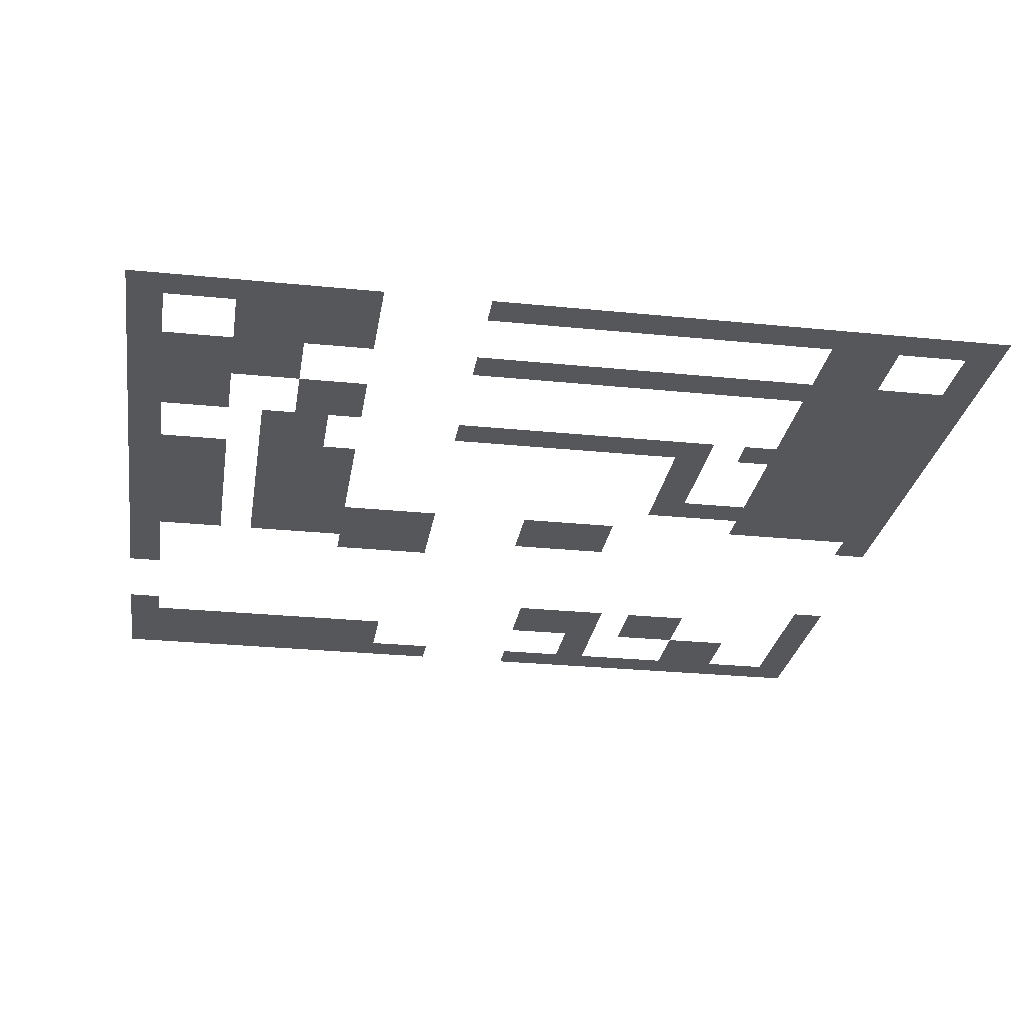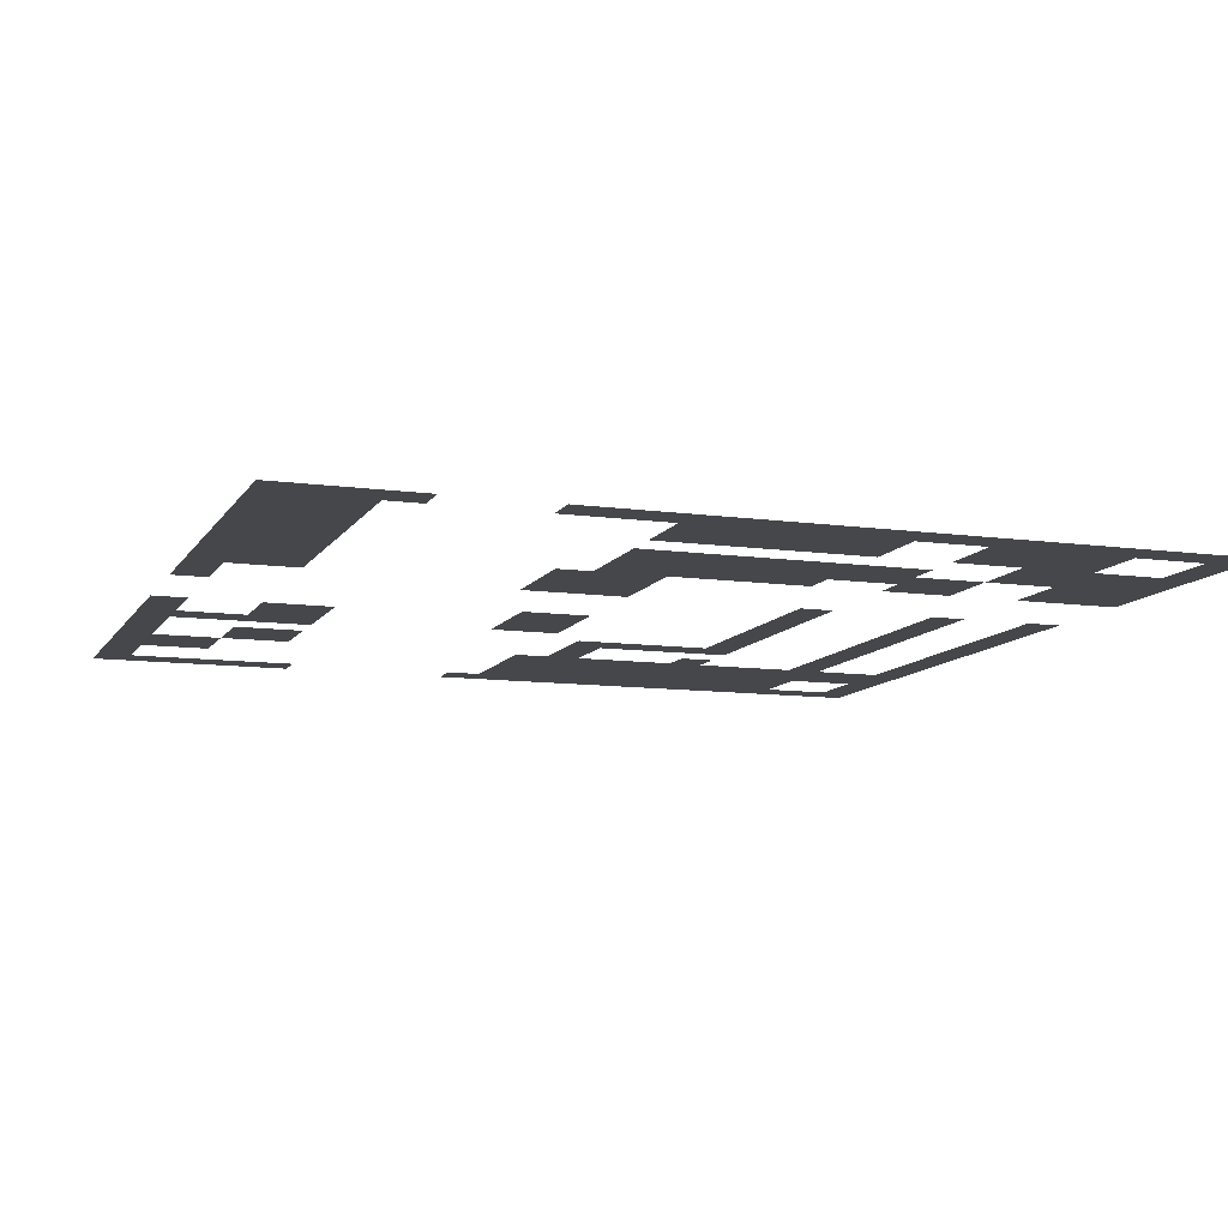
<metadata>
{"format":"obj","ext":"obj","renderer":"f3d","projection":"perspective","resolution":1024,"background":"white","views":[{"elev":-27.2,"azim":81.1,"up":"+Z"},{"elev":-10.3,"azim":-19.5,"up":"+Z"}]}
</metadata>
<code>
v -24 -1 0
v -25 -1 0
v -25 0 0
v -24 0 0
v -23 -1 0
v -24 -1 0
v -24 0 0
v -23 0 0
v -22 -1 0
v -23 -1 0
v -23 0 0
v -22 0 0
v -21 -1 0
v -22 -1 0
v -22 0 0
v -21 0 0
v -20 -1 0
v -21 -1 0
v -21 0 0
v -20 0 0
v -19 -1 0
v -20 -1 0
v -20 0 0
v -19 0 0
v -13 -1 0
v -14 -1 0
v -14 0 0
v -13 0 0
v -12 -1 0
v -13 -1 0
v -13 0 0
v -12 0 0
v -11 -1 0
v -12 -1 0
v -12 0 0
v -11 0 0
v -10 -1 0
v -11 -1 0
v -11 0 0
v -10 0 0
v -9 -1 0
v -10 -1 0
v -10 0 0
v -9 0 0
v -8 -1 0
v -9 -1 0
v -9 0 0
v -8 0 0
v -7 -1 0
v -8 -1 0
v -8 0 0
v -7 0 0
v -6 -1 0
v -7 -1 0
v -7 0 0
v -6 0 0
v -5 -1 0
v -6 -1 0
v -6 0 0
v -5 0 0
v -4 -1 0
v -5 -1 0
v -5 0 0
v -4 0 0
v -3 -1 0
v -4 -1 0
v -4 0 0
v -3 0 0
v -2 -1 0
v -3 -1 0
v -3 0 0
v -2 0 0
v -1 -1 0
v -2 -1 0
v -2 0 0
v -1 0 0
v 0 -1 0
v -1 -1 0
v -1 0 0
v 0 0 0
v -24 -2 0
v -25 -2 0
v -25 -1 0
v -24 -1 0
v -12 -2 0
v -13 -2 0
v -13 -1 0
v -12 -1 0
v -11 -2 0
v -12 -2 0
v -12 -1 0
v -11 -1 0
v -10 -2 0
v -11 -2 0
v -11 -1 0
v -10 -1 0
v -9 -2 0
v -10 -2 0
v -10 -1 0
v -9 -1 0
v -8 -2 0
v -9 -2 0
v -9 -1 0
v -8 -1 0
v -7 -2 0
v -8 -2 0
v -8 -1 0
v -7 -1 0
v -6 -2 0
v -7 -2 0
v -7 -1 0
v -6 -1 0
v -5 -2 0
v -6 -2 0
v -6 -1 0
v -5 -1 0
v -4 -2 0
v -5 -2 0
v -5 -1 0
v -4 -1 0
v -3 -2 0
v -4 -2 0
v -4 -1 0
v -3 -1 0
v 0 -2 0
v -1 -2 0
v -1 -1 0
v 0 -1 0
v -24 -3 0
v -25 -3 0
v -25 -2 0
v -24 -2 0
v -12 -3 0
v -13 -3 0
v -13 -2 0
v -12 -2 0
v -11 -3 0
v -12 -3 0
v -12 -2 0
v -11 -2 0
v -10 -3 0
v -11 -3 0
v -11 -2 0
v -10 -2 0
v -9 -3 0
v -10 -3 0
v -10 -2 0
v -9 -2 0
v -8 -3 0
v -9 -3 0
v -9 -2 0
v -8 -2 0
v -7 -3 0
v -8 -3 0
v -8 -2 0
v -7 -2 0
v -6 -3 0
v -7 -3 0
v -7 -2 0
v -6 -2 0
v -5 -3 0
v -6 -3 0
v -6 -2 0
v -5 -2 0
v -4 -3 0
v -5 -3 0
v -5 -2 0
v -4 -2 0
v -3 -3 0
v -4 -3 0
v -4 -2 0
v -3 -2 0
v 0 -3 0
v -1 -3 0
v -1 -2 0
v 0 -2 0
v -24 -4 0
v -25 -4 0
v -25 -3 0
v -24 -3 0
v -23 -4 0
v -24 -4 0
v -24 -3 0
v -23 -3 0
v -22 -4 0
v -23 -4 0
v -23 -3 0
v -22 -3 0
v -12 -4 0
v -13 -4 0
v -13 -3 0
v -12 -3 0
v -11 -4 0
v -12 -4 0
v -12 -3 0
v -11 -3 0
v -10 -4 0
v -11 -4 0
v -11 -3 0
v -10 -3 0
v -9 -4 0
v -10 -4 0
v -10 -3 0
v -9 -3 0
v -8 -4 0
v -9 -4 0
v -9 -3 0
v -8 -3 0
v -7 -4 0
v -8 -4 0
v -8 -3 0
v -7 -3 0
v -6 -4 0
v -7 -4 0
v -7 -3 0
v -6 -3 0
v -5 -4 0
v -6 -4 0
v -6 -3 0
v -5 -3 0
v -4 -4 0
v -5 -4 0
v -5 -3 0
v -4 -3 0
v -3 -4 0
v -4 -4 0
v -4 -3 0
v -3 -3 0
v -2 -4 0
v -3 -4 0
v -3 -3 0
v -2 -3 0
v -1 -4 0
v -2 -4 0
v -2 -3 0
v -1 -3 0
v 0 -4 0
v -1 -4 0
v -1 -3 0
v 0 -3 0
v -24 -5 0
v -25 -5 0
v -25 -4 0
v -24 -4 0
v -23 -5 0
v -24 -5 0
v -24 -4 0
v -23 -4 0
v -22 -5 0
v -23 -5 0
v -23 -4 0
v -22 -4 0
v -12 -5 0
v -13 -5 0
v -13 -4 0
v -12 -4 0
v -11 -5 0
v -12 -5 0
v -12 -4 0
v -11 -4 0
v -10 -5 0
v -11 -5 0
v -11 -4 0
v -10 -4 0
v -9 -5 0
v -10 -5 0
v -10 -4 0
v -9 -4 0
v -8 -5 0
v -9 -5 0
v -9 -4 0
v -8 -4 0
v -7 -5 0
v -8 -5 0
v -8 -4 0
v -7 -4 0
v -6 -5 0
v -7 -5 0
v -7 -4 0
v -6 -4 0
v -5 -5 0
v -6 -5 0
v -6 -4 0
v -5 -4 0
v -4 -5 0
v -5 -5 0
v -5 -4 0
v -4 -4 0
v -3 -5 0
v -4 -5 0
v -4 -4 0
v -3 -4 0
v -2 -5 0
v -3 -5 0
v -3 -4 0
v -2 -4 0
v -1 -5 0
v -2 -5 0
v -2 -4 0
v -1 -4 0
v 0 -5 0
v -1 -5 0
v -1 -4 0
v 0 -4 0
v -24 -6 0
v -25 -6 0
v -25 -5 0
v -24 -5 0
v -21 -6 0
v -22 -6 0
v -22 -5 0
v -21 -5 0
v -20 -6 0
v -21 -6 0
v -21 -5 0
v -20 -5 0
v -11 -6 0
v -12 -6 0
v -12 -5 0
v -11 -5 0
v -7 -6 0
v -8 -6 0
v -8 -5 0
v -7 -5 0
v -3 -6 0
v -4 -6 0
v -4 -5 0
v -3 -5 0
v 0 -6 0
v -1 -6 0
v -1 -5 0
v 0 -5 0
v -24 -7 0
v -25 -7 0
v -25 -6 0
v -24 -6 0
v -21 -7 0
v -22 -7 0
v -22 -6 0
v -21 -6 0
v -20 -7 0
v -21 -7 0
v -21 -6 0
v -20 -6 0
v -11 -7 0
v -12 -7 0
v -12 -6 0
v -11 -6 0
v -3 -7 0
v -4 -7 0
v -4 -6 0
v -3 -6 0
v 0 -7 0
v -1 -7 0
v -1 -6 0
v 0 -6 0
v -24 -8 0
v -25 -8 0
v -25 -7 0
v -24 -7 0
v -11 -8 0
v -12 -8 0
v -12 -7 0
v -11 -7 0
v -10 -8 0
v -11 -8 0
v -11 -7 0
v -10 -7 0
v -9 -8 0
v -10 -8 0
v -10 -7 0
v -9 -7 0
v -8 -8 0
v -9 -8 0
v -9 -7 0
v -8 -7 0
v -7 -8 0
v -8 -8 0
v -8 -7 0
v -7 -7 0
v -3 -8 0
v -4 -8 0
v -4 -7 0
v -3 -7 0
v 0 -8 0
v -1 -8 0
v -1 -7 0
v 0 -7 0
v -24 -9 0
v -25 -9 0
v -25 -8 0
v -24 -8 0
v -23 -9 0
v -24 -9 0
v -24 -8 0
v -23 -8 0
v -22 -9 0
v -23 -9 0
v -23 -8 0
v -22 -8 0
v -21 -9 0
v -22 -9 0
v -22 -8 0
v -21 -8 0
v -20 -9 0
v -21 -9 0
v -21 -8 0
v -20 -8 0
v -7 -9 0
v -8 -9 0
v -8 -8 0
v -7 -8 0
v -3 -9 0
v -4 -9 0
v -4 -8 0
v -3 -8 0
v 0 -9 0
v -1 -9 0
v -1 -8 0
v 0 -8 0
v -24 -10 0
v -25 -10 0
v -25 -9 0
v -24 -9 0
v -21 -10 0
v -22 -10 0
v -22 -9 0
v -21 -9 0
v -20 -10 0
v -21 -10 0
v -21 -9 0
v -20 -9 0
v -14 -10 0
v -15 -10 0
v -15 -9 0
v -14 -9 0
v -13 -10 0
v -14 -10 0
v -14 -9 0
v -13 -9 0
v -7 -10 0
v -8 -10 0
v -8 -9 0
v -7 -9 0
v -3 -10 0
v -4 -10 0
v -4 -9 0
v -3 -9 0
v 0 -10 0
v -1 -10 0
v -1 -9 0
v 0 -9 0
v -24 -11 0
v -25 -11 0
v -25 -10 0
v -24 -10 0
v -21 -11 0
v -22 -11 0
v -22 -10 0
v -21 -10 0
v -20 -11 0
v -21 -11 0
v -21 -10 0
v -20 -10 0
v -14 -11 0
v -15 -11 0
v -15 -10 0
v -14 -10 0
v -13 -11 0
v -14 -11 0
v -14 -10 0
v -13 -10 0
v -7 -11 0
v -8 -11 0
v -8 -10 0
v -7 -10 0
v -3 -11 0
v -4 -11 0
v -4 -10 0
v -3 -10 0
v 0 -11 0
v -1 -11 0
v -1 -10 0
v 0 -10 0
v -14 -12 0
v -15 -12 0
v -15 -11 0
v -14 -11 0
v -13 -12 0
v -14 -12 0
v -14 -11 0
v -13 -11 0
v -7 -12 0
v -8 -12 0
v -8 -11 0
v -7 -11 0
v -3 -12 0
v -4 -12 0
v -4 -11 0
v -3 -11 0
v 0 -12 0
v -1 -12 0
v -1 -11 0
v 0 -11 0
v -7 -13 0
v -8 -13 0
v -8 -12 0
v -7 -12 0
v -3 -13 0
v -4 -13 0
v -4 -12 0
v -3 -12 0
v 0 -13 0
v -1 -13 0
v -1 -12 0
v 0 -12 0
v -7 -14 0
v -8 -14 0
v -8 -13 0
v -7 -13 0
v -3 -14 0
v -4 -14 0
v -4 -13 0
v -3 -13 0
v 0 -14 0
v -1 -14 0
v -1 -13 0
v 0 -13 0
v -24 -15 0
v -25 -15 0
v -25 -14 0
v -24 -14 0
v -7 -15 0
v -8 -15 0
v -8 -14 0
v -7 -14 0
v -3 -15 0
v -4 -15 0
v -4 -14 0
v -3 -14 0
v 0 -15 0
v -1 -15 0
v -1 -14 0
v 0 -14 0
v -24 -16 0
v -25 -16 0
v -25 -15 0
v -24 -15 0
v -15 -16 0
v -16 -16 0
v -16 -15 0
v -15 -15 0
v -14 -16 0
v -15 -16 0
v -15 -15 0
v -14 -15 0
v -13 -16 0
v -14 -16 0
v -14 -15 0
v -13 -15 0
v -24 -17 0
v -25 -17 0
v -25 -16 0
v -24 -16 0
v -23 -17 0
v -24 -17 0
v -24 -16 0
v -23 -16 0
v -22 -17 0
v -23 -17 0
v -23 -16 0
v -22 -16 0
v -15 -17 0
v -16 -17 0
v -16 -16 0
v -15 -16 0
v -14 -17 0
v -15 -17 0
v -15 -16 0
v -14 -16 0
v -13 -17 0
v -14 -17 0
v -14 -16 0
v -13 -16 0
v -24 -18 0
v -25 -18 0
v -25 -17 0
v -24 -17 0
v -23 -18 0
v -24 -18 0
v -24 -17 0
v -23 -17 0
v -22 -18 0
v -23 -18 0
v -23 -17 0
v -22 -17 0
v -15 -18 0
v -16 -18 0
v -16 -17 0
v -15 -17 0
v -14 -18 0
v -15 -18 0
v -15 -17 0
v -14 -17 0
v -13 -18 0
v -14 -18 0
v -14 -17 0
v -13 -17 0
v -24 -19 0
v -25 -19 0
v -25 -18 0
v -24 -18 0
v -23 -19 0
v -24 -19 0
v -24 -18 0
v -23 -18 0
v -22 -19 0
v -23 -19 0
v -23 -18 0
v -22 -18 0
v -14 -19 0
v -15 -19 0
v -15 -18 0
v -14 -18 0
v -13 -19 0
v -14 -19 0
v -14 -18 0
v -13 -18 0
v -12 -19 0
v -13 -19 0
v -13 -18 0
v -12 -18 0
v -11 -19 0
v -12 -19 0
v -12 -18 0
v -11 -18 0
v -10 -19 0
v -11 -19 0
v -11 -18 0
v -10 -18 0
v -9 -19 0
v -10 -19 0
v -10 -18 0
v -9 -18 0
v -6 -19 0
v -7 -19 0
v -7 -18 0
v -6 -18 0
v -5 -19 0
v -6 -19 0
v -6 -18 0
v -5 -18 0
v -2 -19 0
v -3 -19 0
v -3 -18 0
v -2 -18 0
v -1 -19 0
v -2 -19 0
v -2 -18 0
v -1 -18 0
v 0 -19 0
v -1 -19 0
v -1 -18 0
v 0 -18 0
v -24 -20 0
v -25 -20 0
v -25 -19 0
v -24 -19 0
v -23 -20 0
v -24 -20 0
v -24 -19 0
v -23 -19 0
v -22 -20 0
v -23 -20 0
v -23 -19 0
v -22 -19 0
v -14 -20 0
v -15 -20 0
v -15 -19 0
v -14 -19 0
v -13 -20 0
v -14 -20 0
v -14 -19 0
v -13 -19 0
v -12 -20 0
v -13 -20 0
v -13 -19 0
v -12 -19 0
v -11 -20 0
v -12 -20 0
v -12 -19 0
v -11 -19 0
v -10 -20 0
v -11 -20 0
v -11 -19 0
v -10 -19 0
v -9 -20 0
v -10 -20 0
v -10 -19 0
v -9 -19 0
v -8 -20 0
v -9 -20 0
v -9 -19 0
v -8 -19 0
v -7 -20 0
v -8 -20 0
v -8 -19 0
v -7 -19 0
v -6 -20 0
v -7 -20 0
v -7 -19 0
v -6 -19 0
v -5 -20 0
v -6 -20 0
v -6 -19 0
v -5 -19 0
v -2 -20 0
v -3 -20 0
v -3 -19 0
v -2 -19 0
v -1 -20 0
v -2 -20 0
v -2 -19 0
v -1 -19 0
v 0 -20 0
v -1 -20 0
v -1 -19 0
v 0 -19 0
v -24 -21 0
v -25 -21 0
v -25 -20 0
v -24 -20 0
v -23 -21 0
v -24 -21 0
v -24 -20 0
v -23 -20 0
v -22 -21 0
v -23 -21 0
v -23 -20 0
v -22 -20 0
v -14 -21 0
v -15 -21 0
v -15 -20 0
v -14 -20 0
v -13 -21 0
v -14 -21 0
v -14 -20 0
v -13 -20 0
v -12 -21 0
v -13 -21 0
v -13 -20 0
v -12 -20 0
v -11 -21 0
v -12 -21 0
v -12 -20 0
v -11 -20 0
v -10 -21 0
v -11 -21 0
v -11 -20 0
v -10 -20 0
v -9 -21 0
v -10 -21 0
v -10 -20 0
v -9 -20 0
v -8 -21 0
v -9 -21 0
v -9 -20 0
v -8 -20 0
v -7 -21 0
v -8 -21 0
v -8 -20 0
v -7 -20 0
v -4 -21 0
v -5 -21 0
v -5 -20 0
v -4 -20 0
v -3 -21 0
v -4 -21 0
v -4 -20 0
v -3 -20 0
v -2 -21 0
v -3 -21 0
v -3 -20 0
v -2 -20 0
v -1 -21 0
v -2 -21 0
v -2 -20 0
v -1 -20 0
v 0 -21 0
v -1 -21 0
v -1 -20 0
v 0 -20 0
v -24 -22 0
v -25 -22 0
v -25 -21 0
v -24 -21 0
v -23 -22 0
v -24 -22 0
v -24 -21 0
v -23 -21 0
v -22 -22 0
v -23 -22 0
v -23 -21 0
v -22 -21 0
v -4 -22 0
v -5 -22 0
v -5 -21 0
v -4 -21 0
v -3 -22 0
v -4 -22 0
v -4 -21 0
v -3 -21 0
v -2 -22 0
v -3 -22 0
v -3 -21 0
v -2 -21 0
v -1 -22 0
v -2 -22 0
v -2 -21 0
v -1 -21 0
v 0 -22 0
v -1 -22 0
v -1 -21 0
v 0 -21 0
v -24 -23 0
v -25 -23 0
v -25 -22 0
v -24 -22 0
v -23 -23 0
v -24 -23 0
v -24 -22 0
v -23 -22 0
v -22 -23 0
v -23 -23 0
v -23 -22 0
v -22 -22 0
v -14 -23 0
v -15 -23 0
v -15 -22 0
v -14 -22 0
v -13 -23 0
v -14 -23 0
v -14 -22 0
v -13 -22 0
v -12 -23 0
v -13 -23 0
v -13 -22 0
v -12 -22 0
v -11 -23 0
v -12 -23 0
v -12 -22 0
v -11 -22 0
v -10 -23 0
v -11 -23 0
v -11 -22 0
v -10 -22 0
v -9 -23 0
v -10 -23 0
v -10 -22 0
v -9 -22 0
v -6 -23 0
v -7 -23 0
v -7 -22 0
v -6 -22 0
v -5 -23 0
v -6 -23 0
v -6 -22 0
v -5 -22 0
v -4 -23 0
v -5 -23 0
v -5 -22 0
v -4 -22 0
v -3 -23 0
v -4 -23 0
v -4 -22 0
v -3 -22 0
v 0 -23 0
v -1 -23 0
v -1 -22 0
v 0 -22 0
v -24 -24 0
v -25 -24 0
v -25 -23 0
v -24 -23 0
v -23 -24 0
v -24 -24 0
v -24 -23 0
v -23 -23 0
v -22 -24 0
v -23 -24 0
v -23 -23 0
v -22 -23 0
v -14 -24 0
v -15 -24 0
v -15 -23 0
v -14 -23 0
v -13 -24 0
v -14 -24 0
v -14 -23 0
v -13 -23 0
v -12 -24 0
v -13 -24 0
v -13 -23 0
v -12 -23 0
v -11 -24 0
v -12 -24 0
v -12 -23 0
v -11 -23 0
v -10 -24 0
v -11 -24 0
v -11 -23 0
v -10 -23 0
v -9 -24 0
v -10 -24 0
v -10 -23 0
v -9 -23 0
v -6 -24 0
v -7 -24 0
v -7 -23 0
v -6 -23 0
v -5 -24 0
v -6 -24 0
v -6 -23 0
v -5 -23 0
v -4 -24 0
v -5 -24 0
v -5 -23 0
v -4 -23 0
v -3 -24 0
v -4 -24 0
v -4 -23 0
v -3 -23 0
v 0 -24 0
v -1 -24 0
v -1 -23 0
v 0 -23 0
v -24 -25 0
v -25 -25 0
v -25 -24 0
v -24 -24 0
v -23 -25 0
v -24 -25 0
v -24 -24 0
v -23 -24 0
v -22 -25 0
v -23 -25 0
v -23 -24 0
v -22 -24 0
v -21 -25 0
v -22 -25 0
v -22 -24 0
v -21 -24 0
v -17 -25 0
v -18 -25 0
v -18 -24 0
v -17 -24 0
v -16 -25 0
v -17 -25 0
v -17 -24 0
v -16 -24 0
v -15 -25 0
v -16 -25 0
v -16 -24 0
v -15 -24 0
v -14 -25 0
v -15 -25 0
v -15 -24 0
v -14 -24 0
v -13 -25 0
v -14 -25 0
v -14 -24 0
v -13 -24 0
v -12 -25 0
v -13 -25 0
v -13 -24 0
v -12 -24 0
v -11 -25 0
v -12 -25 0
v -12 -24 0
v -11 -24 0
v -10 -25 0
v -11 -25 0
v -11 -24 0
v -10 -24 0
v -9 -25 0
v -10 -25 0
v -10 -24 0
v -9 -24 0
v -8 -25 0
v -9 -25 0
v -9 -24 0
v -8 -24 0
v -7 -25 0
v -8 -25 0
v -8 -24 0
v -7 -24 0
v -6 -25 0
v -7 -25 0
v -7 -24 0
v -6 -24 0
v -5 -25 0
v -6 -25 0
v -6 -24 0
v -5 -24 0
v -4 -25 0
v -5 -25 0
v -5 -24 0
v -4 -24 0
v -3 -25 0
v -4 -25 0
v -4 -24 0
v -3 -24 0
v -2 -25 0
v -3 -25 0
v -3 -24 0
v -2 -24 0
v -1 -25 0
v -2 -25 0
v -2 -24 0
v -1 -24 0
v 0 -25 0
v -1 -25 0
v -1 -24 0
v 0 -24 0
g Adlez-map_mesh_0003
f 1 2 3 4
f 5 6 7 8
f 9 10 11 12
f 13 14 15 16
f 17 18 19 20
f 21 22 23 24
f 25 26 27 28
f 29 30 31 32
f 33 34 35 36
f 37 38 39 40
f 41 42 43 44
f 45 46 47 48
f 49 50 51 52
f 53 54 55 56
f 57 58 59 60
f 61 62 63 64
f 65 66 67 68
f 69 70 71 72
f 73 74 75 76
f 77 78 79 80
f 81 82 83 84
f 85 86 87 88
f 89 90 91 92
f 93 94 95 96
f 97 98 99 100
f 101 102 103 104
f 105 106 107 108
f 109 110 111 112
f 113 114 115 116
f 117 118 119 120
f 121 122 123 124
f 125 126 127 128
f 129 130 131 132
f 133 134 135 136
f 137 138 139 140
f 141 142 143 144
f 145 146 147 148
f 149 150 151 152
f 153 154 155 156
f 157 158 159 160
f 161 162 163 164
f 165 166 167 168
f 169 170 171 172
f 173 174 175 176
f 177 178 179 180
f 181 182 183 184
f 185 186 187 188
f 189 190 191 192
f 193 194 195 196
f 197 198 199 200
f 201 202 203 204
f 205 206 207 208
f 209 210 211 212
f 213 214 215 216
f 217 218 219 220
f 221 222 223 224
f 225 226 227 228
f 229 230 231 232
f 233 234 235 236
f 237 238 239 240
f 241 242 243 244
f 245 246 247 248
f 249 250 251 252
f 253 254 255 256
f 257 258 259 260
f 261 262 263 264
f 265 266 267 268
f 269 270 271 272
f 273 274 275 276
f 277 278 279 280
f 281 282 283 284
f 285 286 287 288
f 289 290 291 292
f 293 294 295 296
f 297 298 299 300
f 301 302 303 304
f 305 306 307 308
f 309 310 311 312
f 313 314 315 316
f 317 318 319 320
f 321 322 323 324
f 325 326 327 328
f 329 330 331 332
f 333 334 335 336
f 337 338 339 340
f 341 342 343 344
f 345 346 347 348
f 349 350 351 352
f 353 354 355 356
f 357 358 359 360
f 361 362 363 364
f 365 366 367 368
f 369 370 371 372
f 373 374 375 376
f 377 378 379 380
f 381 382 383 384
f 385 386 387 388
f 389 390 391 392
f 393 394 395 396
f 397 398 399 400
f 401 402 403 404
f 405 406 407 408
f 409 410 411 412
f 413 414 415 416
f 417 418 419 420
f 421 422 423 424
f 425 426 427 428
f 429 430 431 432
f 433 434 435 436
f 437 438 439 440
f 441 442 443 444
f 445 446 447 448
f 449 450 451 452
f 453 454 455 456
f 457 458 459 460
f 461 462 463 464
f 465 466 467 468
f 469 470 471 472
f 473 474 475 476
f 477 478 479 480
f 481 482 483 484
f 485 486 487 488
f 489 490 491 492
f 493 494 495 496
f 497 498 499 500
f 501 502 503 504
f 505 506 507 508
f 509 510 511 512
f 513 514 515 516
f 517 518 519 520
f 521 522 523 524
f 525 526 527 528
f 529 530 531 532
f 533 534 535 536
f 537 538 539 540
f 541 542 543 544
f 545 546 547 548
f 549 550 551 552
f 553 554 555 556
f 557 558 559 560
f 561 562 563 564
f 565 566 567 568
f 569 570 571 572
f 573 574 575 576
f 577 578 579 580
f 581 582 583 584
f 585 586 587 588
f 589 590 591 592
f 593 594 595 596
f 597 598 599 600
f 601 602 603 604
f 605 606 607 608
f 609 610 611 612
f 613 614 615 616
f 617 618 619 620
f 621 622 623 624
f 625 626 627 628
f 629 630 631 632
f 633 634 635 636
f 637 638 639 640
f 641 642 643 644
f 645 646 647 648
f 649 650 651 652
f 653 654 655 656
f 657 658 659 660
f 661 662 663 664
f 665 666 667 668
f 669 670 671 672
f 673 674 675 676
f 677 678 679 680
f 681 682 683 684
f 685 686 687 688
f 689 690 691 692
f 693 694 695 696
f 697 698 699 700
f 701 702 703 704
f 705 706 707 708
f 709 710 711 712
f 713 714 715 716
f 717 718 719 720
f 721 722 723 724
f 725 726 727 728
f 729 730 731 732
f 733 734 735 736
f 737 738 739 740
f 741 742 743 744
f 745 746 747 748
f 749 750 751 752
f 753 754 755 756
f 757 758 759 760
f 761 762 763 764
f 765 766 767 768
f 769 770 771 772
f 773 774 775 776
f 777 778 779 780
f 781 782 783 784
f 785 786 787 788
f 789 790 791 792
f 793 794 795 796
f 797 798 799 800
f 801 802 803 804
f 805 806 807 808
f 809 810 811 812
f 813 814 815 816
f 817 818 819 820
f 821 822 823 824
f 825 826 827 828
f 829 830 831 832
f 833 834 835 836
f 837 838 839 840
f 841 842 843 844
f 845 846 847 848
f 849 850 851 852
f 853 854 855 856
f 857 858 859 860
f 861 862 863 864
f 865 866 867 868
f 869 870 871 872
f 873 874 875 876
f 877 878 879 880
f 881 882 883 884
f 885 886 887 888
f 889 890 891 892
f 893 894 895 896
f 897 898 899 900
f 901 902 903 904
f 905 906 907 908
f 909 910 911 912
f 913 914 915 916
f 917 918 919 920
f 921 922 923 924
f 925 926 927 928
f 929 930 931 932
f 933 934 935 936
f 937 938 939 940
f 941 942 943 944
f 945 946 947 948
f 949 950 951 952
f 953 954 955 956
f 957 958 959 960
f 961 962 963 964
f 965 966 967 968
f 969 970 971 972
f 973 974 975 976
f 977 978 979 980
f 981 982 983 984
f 985 986 987 988
f 989 990 991 992
f 993 994 995 996
f 997 998 999 1000
f 1001 1002 1003 1004
f 1005 1006 1007 1008
f 1009 1010 1011 1012
f 1013 1014 1015 1016
f 1017 1018 1019 1020
f 1021 1022 1023 1024

</code>
